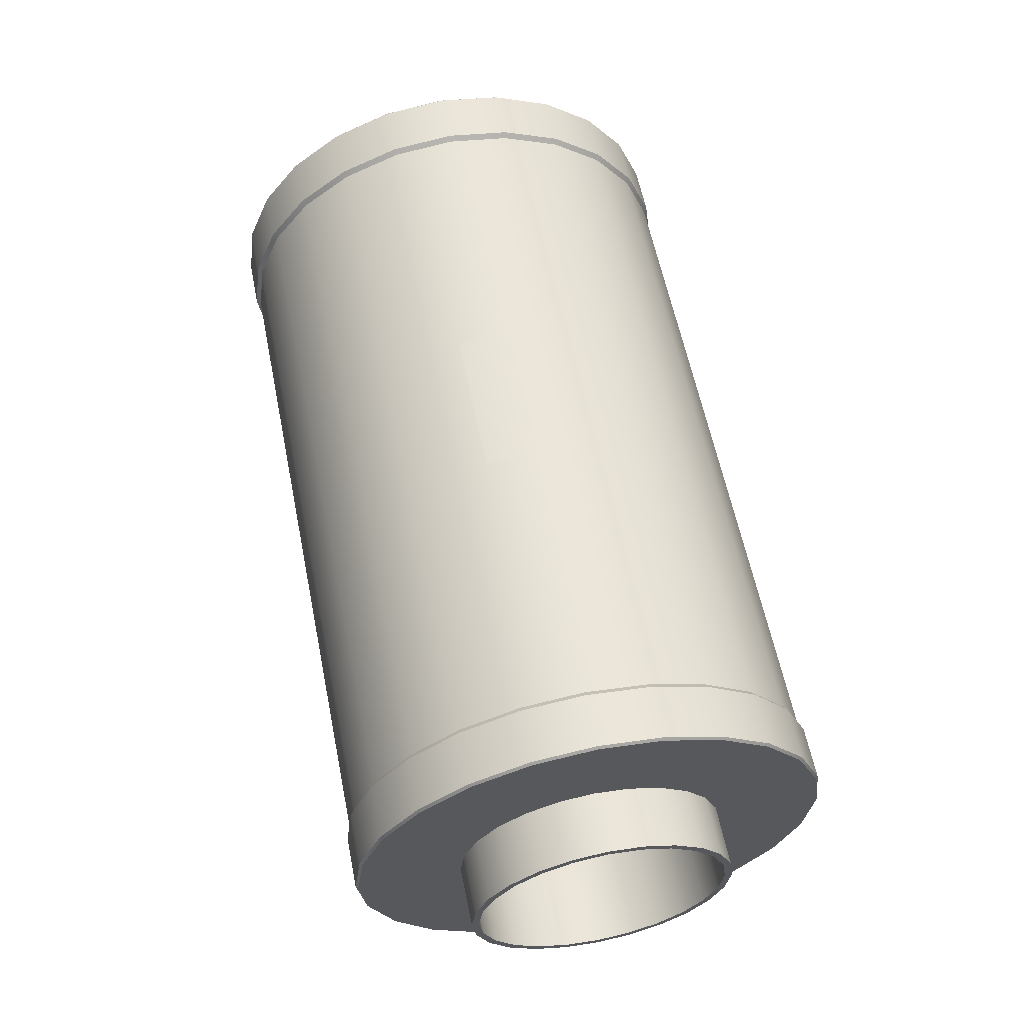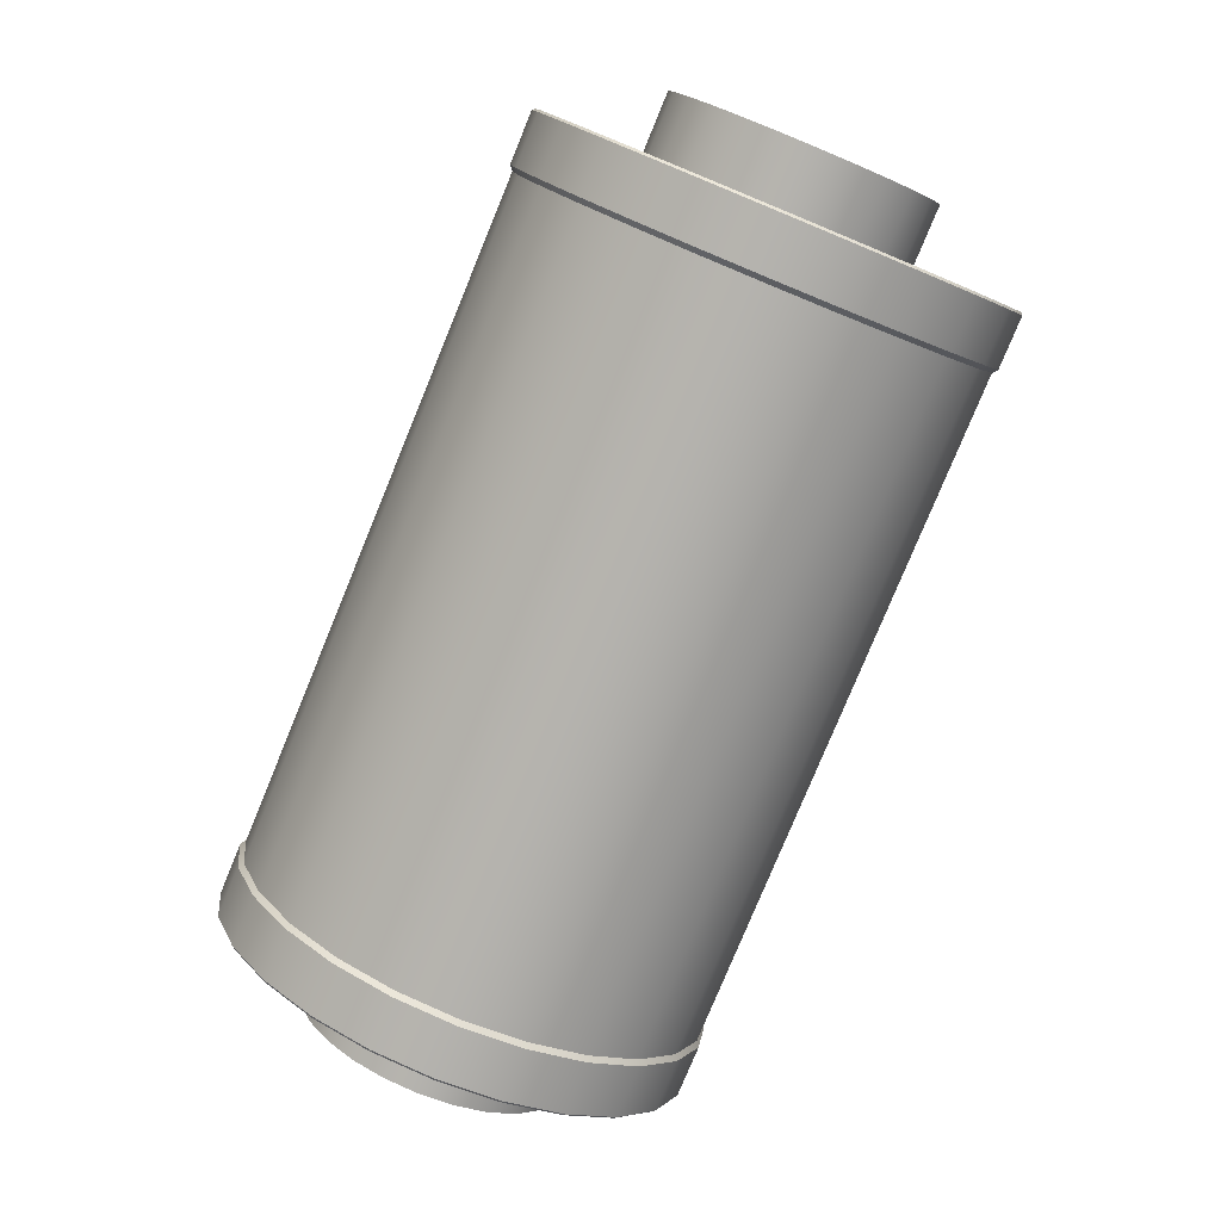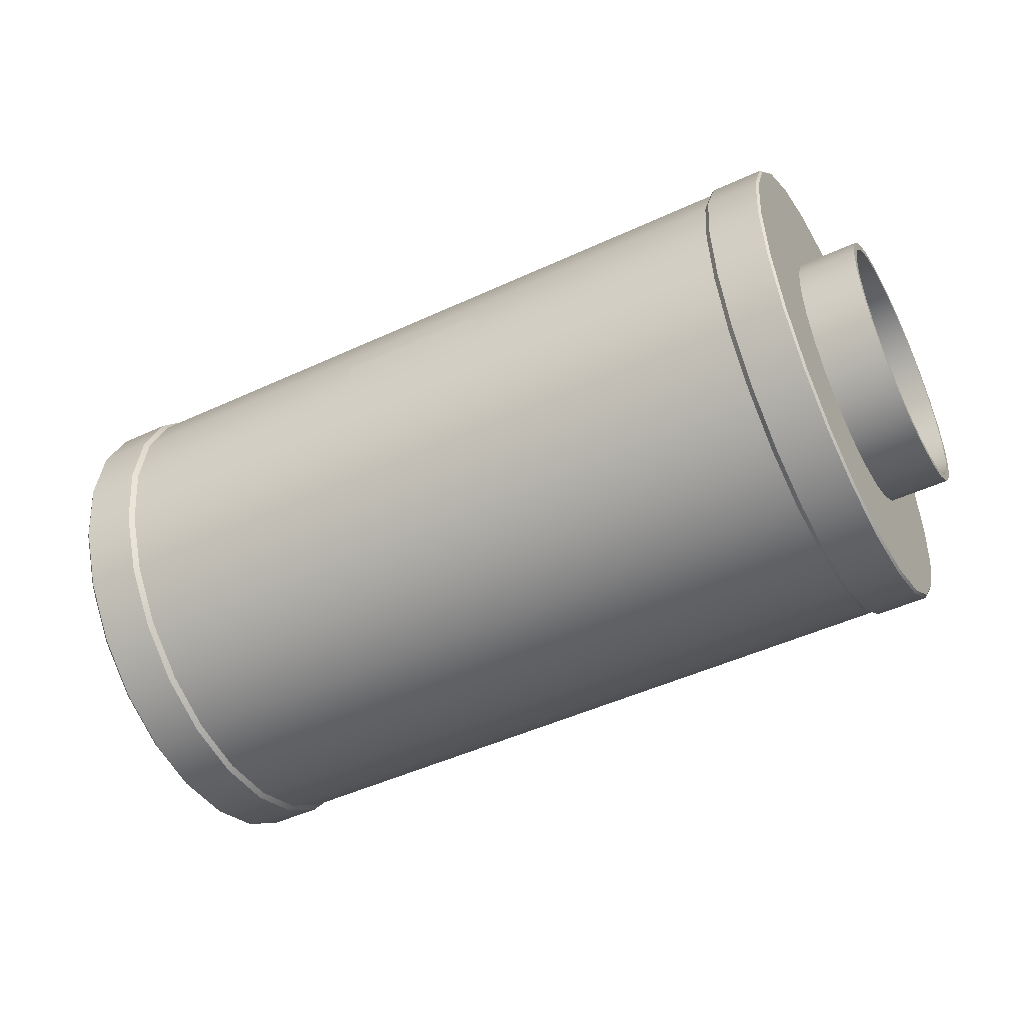
<metadata>
{"format":"obj","ext":"obj","renderer":"f3d","projection":"perspective","resolution":1024,"background":"white","views":[{"elev":59.5,"azim":78.6,"up":"+Y"},{"elev":-79.2,"azim":67.6,"up":"+Y"},{"elev":-48.2,"azim":-152.6,"up":"+Z"}]}
</metadata>
<code>
v  10.89 7.583 7.583
v  10.89 9.545 7.324
v  12.53 9.545 7.324
v  12.53 7.583 7.583
v  10.89 11.37 6.567
v  12.53 11.37 6.567
v  10.89 12.94 5.362
v  12.53 12.94 5.362
v  10.89 14.15 3.791
v  12.53 14.15 3.791
v  10.89 14.91 1.963
v  12.53 14.91 1.963
v  10.89 15.17 -0
v  12.53 15.17 -0
v  10.89 14.91 -1.963
v  12.53 14.91 -1.963
v  10.89 14.15 -3.791
v  12.53 14.15 -3.791
v  10.89 12.94 -5.362
v  12.53 12.94 -5.362
v  10.89 11.37 -6.567
v  12.53 11.37 -6.567
v  10.89 9.545 -7.324
v  12.53 9.545 -7.324
v  10.89 7.583 -7.583
v  12.53 7.583 -7.583
v  10.89 5.62 -7.324
v  12.53 5.62 -7.324
v  10.89 3.791 -6.567
v  12.53 3.791 -6.567
v  10.89 2.221 -5.362
v  12.53 2.221 -5.362
v  10.89 1.016 -3.791
v  12.53 1.016 -3.791
v  10.89 0.2584 -1.963
v  12.53 0.2584 -1.963
v  10.89 -0 -0
v  12.53 -0 -0
v  10.89 0.2584 1.963
v  12.53 0.2584 1.962
v  10.89 1.016 3.791
v  12.53 1.016 3.791
v  10.89 2.221 5.362
v  12.53 2.221 5.362
v  10.89 3.791 6.567
v  12.53 3.791 6.567
v  10.89 5.62 7.324
v  12.53 5.62 7.324
v  12.6 7.583 7.507
v  12.6 9.526 7.252
v  12.6 8.672 4.064
v  12.6 7.583 4.208
v  12.6 11.34 6.502
v  12.6 9.687 3.644
v  12.6 12.89 5.308
v  12.6 10.56 2.975
v  12.6 14.08 3.754
v  12.6 11.23 2.104
v  12.6 14.83 1.943
v  12.6 11.65 1.089
v  12.6 15.09 -0
v  12.6 11.79 -0
v  12.6 14.83 -1.943
v  12.6 11.65 -1.089
v  12.6 14.08 -3.754
v  12.6 11.23 -2.104
v  12.6 12.89 -5.309
v  12.6 10.56 -2.975
v  12.6 11.34 -6.502
v  12.6 9.687 -3.644
v  12.6 9.526 -7.252
v  12.6 8.672 -4.064
v  12.6 7.583 -7.507
v  12.6 7.583 -4.208
v  12.6 5.64 -7.252
v  12.6 6.494 -4.064
v  12.6 3.829 -6.502
v  12.6 5.479 -3.644
v  12.6 2.274 -5.309
v  12.6 4.608 -2.975
v  12.6 1.081 -3.754
v  12.6 3.939 -2.104
v  12.6 0.3313 -1.943
v  12.6 3.518 -1.089
v  12.6 0.0755 -0
v  12.6 3.375 -0
v  12.6 0.3313 1.943
v  12.6 3.518 1.089
v  12.6 1.081 3.754
v  12.6 3.939 2.104
v  12.6 2.274 5.308
v  12.6 4.608 2.975
v  12.6 3.829 6.502
v  12.6 5.479 3.644
v  12.6 5.64 7.252
v  12.6 6.494 4.064
v  3.752 7.583 3.977
v  3.752 8.612 3.841
v  3.752 7.583 -0
v  3.752 9.571 3.444
v  3.752 10.39 2.812
v  3.752 11.03 1.988
v  3.752 11.42 1.029
v  3.752 11.56 -0
v  3.752 11.42 -1.029
v  3.752 11.03 -1.988
v  3.752 10.39 -2.812
v  3.752 9.571 -3.444
v  3.752 8.612 -3.841
v  3.752 7.583 -3.977
v  3.752 6.553 -3.841
v  3.752 5.594 -3.444
v  3.752 4.771 -2.812
v  3.752 4.139 -1.988
v  3.752 3.741 -1.029
v  3.752 3.606 -0
v  3.752 3.741 1.029
v  3.752 4.139 1.988
v  3.752 4.771 2.812
v  3.752 5.594 3.444
v  3.752 6.553 3.841
v  14.5 8.672 4.064
v  14.5 7.583 4.208
v  14.5 9.687 3.644
v  14.5 10.56 2.975
v  14.5 11.23 2.104
v  14.5 11.65 1.089
v  14.5 11.79 -0
v  14.5 11.65 -1.089
v  14.5 11.23 -2.104
v  14.5 10.56 -2.975
v  14.5 9.687 -3.644
v  14.5 8.672 -4.064
v  14.5 7.583 -4.208
v  14.5 6.494 -4.064
v  14.5 5.479 -3.644
v  14.5 4.608 -2.975
v  14.5 3.939 -2.104
v  14.5 3.518 -1.089
v  14.5 3.375 -0
v  14.5 3.518 1.089
v  14.5 3.939 2.104
v  14.5 4.608 2.975
v  14.5 5.479 3.644
v  14.5 6.494 4.064
v  10.73 7.583 7.454
v  10.73 9.512 7.2
v  10.73 11.31 6.455
v  10.73 12.85 5.271
v  10.73 14.04 3.727
v  10.73 14.78 1.929
v  10.73 15.04 -0
v  10.73 14.78 -1.929
v  10.73 14.04 -3.727
v  10.73 12.85 -5.271
v  10.73 11.31 -6.455
v  10.73 9.512 -7.2
v  10.73 7.583 -7.454
v  10.73 5.654 -7.2
v  10.73 3.856 -6.455
v  10.73 2.312 -5.271
v  10.73 1.127 -3.727
v  10.73 0.3829 -1.929
v  10.73 0.1289 -0
v  10.73 0.3829 1.929
v  10.73 1.127 3.727
v  10.73 2.312 5.271
v  10.73 3.856 6.455
v  10.73 5.654 7.2
v  14.5 8.612 3.841
v  14.5 7.583 3.977
v  14.5 9.571 3.444
v  14.5 10.39 2.812
v  14.5 11.03 1.988
v  14.5 11.42 1.029
v  14.5 11.56 -0
v  14.5 11.42 -1.029
v  14.5 11.03 -1.988
v  14.5 10.39 -2.812
v  14.5 9.571 -3.444
v  14.5 8.612 -3.841
v  14.5 7.583 -3.977
v  14.5 6.553 -3.841
v  14.5 5.594 -3.444
v  14.5 4.771 -2.812
v  14.5 4.139 -1.988
v  14.5 3.741 -1.029
v  14.5 3.606 -0
v  14.5 3.741 1.029
v  14.5 4.139 1.988
v  14.5 4.771 2.812
v  14.5 5.594 3.444
v  14.5 6.553 3.841
v  -10.89 7.583 7.583
v  -12.53 7.583 7.583
v  -12.53 9.545 7.324
v  -10.89 9.545 7.324
v  -12.53 11.37 6.567
v  -10.89 11.37 6.567
v  -12.53 12.94 5.362
v  -10.89 12.94 5.362
v  -12.53 14.15 3.791
v  -10.89 14.15 3.791
v  -12.53 14.91 1.963
v  -10.89 14.91 1.963
v  -12.53 15.17 -0
v  -10.89 15.17 -0
v  -12.53 14.91 -1.963
v  -10.89 14.91 -1.963
v  -12.53 14.15 -3.791
v  -10.89 14.15 -3.791
v  -12.53 12.94 -5.362
v  -10.89 12.94 -5.362
v  -12.53 11.37 -6.567
v  -10.89 11.37 -6.567
v  -12.53 9.545 -7.324
v  -10.89 9.545 -7.324
v  -12.53 7.583 -7.583
v  -10.89 7.583 -7.583
v  -12.53 5.62 -7.324
v  -10.89 5.62 -7.324
v  -12.53 3.791 -6.567
v  -10.89 3.791 -6.567
v  -12.53 2.221 -5.362
v  -10.89 2.221 -5.362
v  -12.53 1.016 -3.791
v  -10.89 1.016 -3.791
v  -12.53 0.2584 -1.963
v  -10.89 0.2584 -1.963
v  -12.53 -0 -0
v  -10.89 -0 -0
v  -12.53 0.2584 1.962
v  -10.89 0.2584 1.963
v  -12.53 1.016 3.791
v  -10.89 1.016 3.791
v  -12.53 2.221 5.362
v  -10.89 2.221 5.362
v  -12.53 3.791 6.567
v  -10.89 3.791 6.567
v  -12.53 5.62 7.324
v  -10.89 5.62 7.324
v  -12.6 7.583 7.507
v  -12.6 7.583 4.208
v  -12.6 8.672 4.064
v  -12.6 9.526 7.252
v  -12.6 9.687 3.644
v  -12.6 11.34 6.502
v  -12.6 10.56 2.975
v  -12.6 12.89 5.308
v  -12.6 11.23 2.104
v  -12.6 14.08 3.754
v  -12.6 11.65 1.089
v  -12.6 14.83 1.943
v  -12.6 11.79 -0
v  -12.6 15.09 -0
v  -12.6 11.65 -1.089
v  -12.6 14.83 -1.943
v  -12.6 11.23 -2.104
v  -12.6 14.08 -3.754
v  -12.6 10.56 -2.975
v  -12.6 12.89 -5.309
v  -12.6 9.687 -3.644
v  -12.6 11.34 -6.502
v  -12.6 8.672 -4.064
v  -12.6 9.526 -7.252
v  -12.6 7.583 -4.208
v  -12.6 7.583 -7.507
v  -12.6 6.494 -4.064
v  -12.6 5.64 -7.252
v  -12.6 5.479 -3.644
v  -12.6 3.829 -6.502
v  -12.6 4.608 -2.975
v  -12.6 2.274 -5.309
v  -12.6 3.939 -2.104
v  -12.6 1.081 -3.754
v  -12.6 3.518 -1.089
v  -12.6 0.3313 -1.943
v  -12.6 3.375 -0
v  -12.6 0.0755 -0
v  -12.6 3.518 1.089
v  -12.6 0.3313 1.943
v  -12.6 3.939 2.104
v  -12.6 1.081 3.754
v  -12.6 4.608 2.975
v  -12.6 2.274 5.308
v  -12.6 5.479 3.644
v  -12.6 3.829 6.502
v  -12.6 6.494 4.064
v  -12.6 5.64 7.252
v  -3.749 7.583 3.977
v  -3.749 7.583 -0
v  -3.749 8.612 3.841
v  -3.749 9.571 3.444
v  -3.749 10.39 2.812
v  -3.749 11.03 1.988
v  -3.749 11.42 1.029
v  -3.749 11.56 -0
v  -3.749 11.42 -1.029
v  -3.749 11.03 -1.988
v  -3.749 10.39 -2.812
v  -3.749 9.571 -3.444
v  -3.749 8.612 -3.841
v  -3.749 7.583 -3.977
v  -3.749 6.553 -3.841
v  -3.749 5.594 -3.444
v  -3.749 4.771 -2.812
v  -3.749 4.139 -1.988
v  -3.749 3.741 -1.029
v  -3.749 3.606 -0
v  -3.749 3.741 1.029
v  -3.749 4.139 1.988
v  -3.749 4.771 2.812
v  -3.749 5.594 3.444
v  -3.749 6.553 3.841
v  -14.49 7.583 4.208
v  -14.49 8.672 4.064
v  -14.49 9.687 3.644
v  -14.49 10.56 2.975
v  -14.49 11.23 2.104
v  -14.49 11.65 1.089
v  -14.49 11.79 -0
v  -14.49 11.65 -1.089
v  -14.49 11.23 -2.104
v  -14.49 10.56 -2.975
v  -14.49 9.687 -3.644
v  -14.49 8.672 -4.064
v  -14.49 7.583 -4.208
v  -14.49 6.494 -4.064
v  -14.49 5.479 -3.644
v  -14.49 4.608 -2.975
v  -14.49 3.939 -2.104
v  -14.49 3.518 -1.089
v  -14.49 3.375 -0
v  -14.49 3.518 1.089
v  -14.49 3.939 2.104
v  -14.49 4.608 2.975
v  -14.49 5.479 3.644
v  -14.49 6.494 4.064
v  -10.73 9.512 7.2
v  -10.73 7.583 7.454
v  -10.73 11.31 6.455
v  -10.73 12.85 5.271
v  -10.73 14.04 3.727
v  -10.73 14.78 1.929
v  -10.73 15.04 -0
v  -10.73 14.78 -1.929
v  -10.73 14.04 -3.727
v  -10.73 12.85 -5.271
v  -10.73 11.31 -6.455
v  -10.73 9.512 -7.2
v  -10.73 7.583 -7.454
v  -10.73 5.654 -7.2
v  -10.73 3.856 -6.455
v  -10.73 2.312 -5.271
v  -10.73 1.127 -3.727
v  -10.73 0.3829 -1.929
v  -10.73 0.1289 -0
v  -10.73 0.3829 1.929
v  -10.73 1.127 3.727
v  -10.73 2.312 5.271
v  -10.73 3.856 6.455
v  -10.73 5.654 7.2
v  -14.49 7.583 3.977
v  -14.49 8.612 3.841
v  -14.49 9.571 3.444
v  -14.49 10.39 2.812
v  -14.49 11.03 1.988
v  -14.49 11.42 1.029
v  -14.49 11.56 -0
v  -14.49 11.42 -1.029
v  -14.49 11.03 -1.988
v  -14.49 10.39 -2.812
v  -14.49 9.571 -3.444
v  -14.49 8.612 -3.841
v  -14.49 7.583 -3.977
v  -14.49 6.553 -3.841
v  -14.49 5.594 -3.444
v  -14.49 4.771 -2.812
v  -14.49 4.139 -1.988
v  -14.49 3.741 -1.029
v  -14.49 3.606 -0
v  -14.49 3.741 1.029
v  -14.49 4.139 1.988
v  -14.49 4.771 2.812
v  -14.49 5.594 3.444
v  -14.49 6.553 3.841
v  -2.349 15.05 -0
v  2.352 15.05 -0
v  2.352 14.88 1.284
v  -2.349 14.88 1.284
v  -2.349 14.88 -1.284
v  2.352 14.88 -1.284
g 701425
f 4 3 2 1
f 3 6 5 2
f 6 8 7 5
f 8 10 9 7
f 10 12 11 9
f 12 14 13 11
f 14 16 15 13
f 16 18 17 15
f 18 20 19 17
f 20 22 21 19
f 22 24 23 21
f 24 26 25 23
f 26 28 27 25
f 28 30 29 27
f 30 32 31 29
f 32 34 33 31
f 34 36 35 33
f 36 38 37 35
f 38 40 39 37
f 40 42 41 39
f 42 44 43 41
f 44 46 45 43
f 46 48 47 45
f 48 4 1 47
f 52 51 50 49
f 51 54 53 50
f 54 56 55 53
f 56 58 57 55
f 58 60 59 57
f 60 62 61 59
f 62 64 63 61
f 64 66 65 63
f 66 68 67 65
f 68 70 69 67
f 70 72 71 69
f 72 74 73 71
f 74 76 75 73
f 76 78 77 75
f 78 80 79 77
f 80 82 81 79
f 82 84 83 81
f 84 86 85 83
f 86 88 87 85
f 88 90 89 87
f 90 92 91 89
f 92 94 93 91
f 94 96 95 93
f 96 52 49 95
f 99 98 97
f 99 100 98
f 99 101 100
f 99 102 101
f 99 103 102
f 99 104 103
f 99 105 104
f 99 106 105
f 99 107 106
f 99 108 107
f 99 109 108
f 99 110 109
f 99 111 110
f 99 112 111
f 99 113 112
f 99 114 113
f 99 115 114
f 99 116 115
f 99 117 116
f 99 118 117
f 99 119 118
f 99 120 119
f 99 121 120
f 99 97 121
f 123 122 51 52
f 122 124 54 51
f 124 125 56 54
f 125 126 58 56
f 126 127 60 58
f 127 128 62 60
f 128 129 64 62
f 129 130 66 64
f 130 131 68 66
f 131 132 70 68
f 132 133 72 70
f 133 134 74 72
f 134 135 76 74
f 135 136 78 76
f 136 137 80 78
f 137 138 82 80
f 138 139 84 82
f 139 140 86 84
f 140 141 88 86
f 141 142 90 88
f 142 143 92 90
f 143 144 94 92
f 144 145 96 94
f 145 123 52 96
f 147 146 1 2
f 148 147 2 5
f 149 148 5 7
f 150 149 7 9
f 151 150 9 11
f 152 151 11 13
f 153 152 13 15
f 154 153 15 17
f 155 154 17 19
f 156 155 19 21
f 157 156 21 23
f 158 157 23 25
f 159 158 25 27
f 160 159 27 29
f 161 160 29 31
f 162 161 31 33
f 163 162 33 35
f 164 163 35 37
f 165 164 37 39
f 166 165 39 41
f 167 166 41 43
f 168 167 43 45
f 169 168 45 47
f 146 169 47 1
f 171 170 122 123
f 170 172 124 122
f 172 173 125 124
f 173 174 126 125
f 174 175 127 126
f 175 176 128 127
f 176 177 129 128
f 177 178 130 129
f 178 179 131 130
f 179 180 132 131
f 180 181 133 132
f 181 182 134 133
f 182 183 135 134
f 183 184 136 135
f 184 185 137 136
f 185 186 138 137
f 186 187 139 138
f 187 188 140 139
f 188 189 141 140
f 189 190 142 141
f 190 191 143 142
f 191 192 144 143
f 192 193 145 144
f 193 171 123 145
f 97 98 170 171
f 98 100 172 170
f 100 101 173 172
f 101 102 174 173
f 102 103 175 174
f 103 104 176 175
f 104 105 177 176
f 105 106 178 177
f 106 107 179 178
f 107 108 180 179
f 108 109 181 180
f 109 110 182 181
f 110 111 183 182
f 111 112 184 183
f 112 113 185 184
f 113 114 186 185
f 114 115 187 186
f 115 116 188 187
f 116 117 189 188
f 117 118 190 189
f 118 119 191 190
f 119 120 192 191
f 120 121 193 192
f 121 97 171 193
f 4 49 50 3
f 3 50 53 6
f 6 53 55 8
f 8 55 57 10
f 10 57 59 12
f 12 59 61 14
f 14 61 63 16
f 16 63 65 18
f 18 65 67 20
f 20 67 69 22
f 22 69 71 24
f 24 71 73 26
f 26 73 75 28
f 28 75 77 30
f 30 77 79 32
f 32 79 81 34
f 34 81 83 36
f 36 83 85 38
f 38 85 87 40
f 40 87 89 42
f 42 89 91 44
f 44 91 93 46
f 46 93 95 48
f 48 95 49 4
f 197 196 195 194
f 199 198 196 197
f 201 200 198 199
f 203 202 200 201
f 205 204 202 203
f 207 206 204 205
f 209 208 206 207
f 211 210 208 209
f 213 212 210 211
f 215 214 212 213
f 217 216 214 215
f 219 218 216 217
f 221 220 218 219
f 223 222 220 221
f 225 224 222 223
f 227 226 224 225
f 229 228 226 227
f 231 230 228 229
f 233 232 230 231
f 235 234 232 233
f 237 236 234 235
f 239 238 236 237
f 241 240 238 239
f 194 195 240 241
f 245 244 243 242
f 247 246 244 245
f 249 248 246 247
f 251 250 248 249
f 253 252 250 251
f 255 254 252 253
f 257 256 254 255
f 259 258 256 257
f 261 260 258 259
f 263 262 260 261
f 265 264 262 263
f 267 266 264 265
f 269 268 266 267
f 271 270 268 269
f 273 272 270 271
f 275 274 272 273
f 277 276 274 275
f 279 278 276 277
f 281 280 278 279
f 283 282 280 281
f 285 284 282 283
f 287 286 284 285
f 289 288 286 287
f 242 243 288 289
f 292 291 290
f 293 291 292
f 294 291 293
f 295 291 294
f 296 291 295
f 297 291 296
f 298 291 297
f 299 291 298
f 300 291 299
f 301 291 300
f 302 291 301
f 303 291 302
f 304 291 303
f 305 291 304
f 306 291 305
f 307 291 306
f 308 291 307
f 309 291 308
f 310 291 309
f 311 291 310
f 312 291 311
f 313 291 312
f 314 291 313
f 290 291 314
f 244 316 315 243
f 246 317 316 244
f 248 318 317 246
f 250 319 318 248
f 252 320 319 250
f 254 321 320 252
f 256 322 321 254
f 258 323 322 256
f 260 324 323 258
f 262 325 324 260
f 264 326 325 262
f 266 327 326 264
f 268 328 327 266
f 270 329 328 268
f 272 330 329 270
f 274 331 330 272
f 276 332 331 274
f 278 333 332 276
f 280 334 333 278
f 282 335 334 280
f 284 336 335 282
f 286 337 336 284
f 288 338 337 286
f 243 315 338 288
f 194 340 339 197
f 197 339 341 199
f 199 341 342 201
f 201 342 343 203
f 203 343 344 205
f 205 344 345 207
f 207 345 346 209
f 209 346 347 211
f 211 347 348 213
f 213 348 349 215
f 215 349 350 217
f 217 350 351 219
f 219 351 352 221
f 221 352 353 223
f 223 353 354 225
f 225 354 355 227
f 227 355 356 229
f 229 356 357 231
f 231 357 358 233
f 233 358 359 235
f 235 359 360 237
f 237 360 361 239
f 239 361 362 241
f 241 362 340 194
f 316 364 363 315
f 317 365 364 316
f 318 366 365 317
f 319 367 366 318
f 320 368 367 319
f 321 369 368 320
f 322 370 369 321
f 323 371 370 322
f 324 372 371 323
f 325 373 372 324
f 326 374 373 325
f 327 375 374 326
f 328 376 375 327
f 329 377 376 328
f 330 378 377 329
f 331 379 378 330
f 332 380 379 331
f 333 381 380 332
f 334 382 381 333
f 335 383 382 334
f 336 384 383 335
f 337 385 384 336
f 338 386 385 337
f 315 363 386 338
f 364 292 290 363
f 365 293 292 364
f 366 294 293 365
f 367 295 294 366
f 368 296 295 367
f 369 297 296 368
f 370 298 297 369
f 371 299 298 370
f 372 300 299 371
f 373 301 300 372
f 374 302 301 373
f 375 303 302 374
f 376 304 303 375
f 377 305 304 376
f 378 306 305 377
f 379 307 306 378
f 380 308 307 379
f 381 309 308 380
f 382 310 309 381
f 383 311 310 382
f 384 312 311 383
f 385 313 312 384
f 386 314 313 385
f 363 290 314 386
f 245 242 195 196
f 247 245 196 198
f 249 247 198 200
f 251 249 200 202
f 253 251 202 204
f 255 253 204 206
f 257 255 206 208
f 259 257 208 210
f 261 259 210 212
f 263 261 212 214
f 265 263 214 216
f 267 265 216 218
f 269 267 218 220
f 271 269 220 222
f 273 271 222 224
f 275 273 224 226
f 277 275 226 228
f 279 277 228 230
f 281 279 230 232
f 283 281 232 234
f 285 283 234 236
f 287 285 236 238
f 289 287 238 240
f 242 289 240 195
f 390 389 388 387
f 387 388 392 391
f 340 146 147 339
f 339 147 148 341
f 341 148 149 342
f 342 149 150 343
f 343 150 151 344
f 344 151 152 345
f 345 152 153 346
f 346 153 154 347
f 347 154 155 348
f 348 155 156 349
f 349 156 157 350
f 350 157 158 351
f 351 158 159 352
f 352 159 160 353
f 353 160 161 354
f 354 161 162 355
f 355 162 163 356
f 356 163 164 357
f 357 164 165 358
f 358 165 166 359
f 359 166 167 360
f 360 167 168 361
f 361 168 169 362
f 362 169 146 340

</code>
